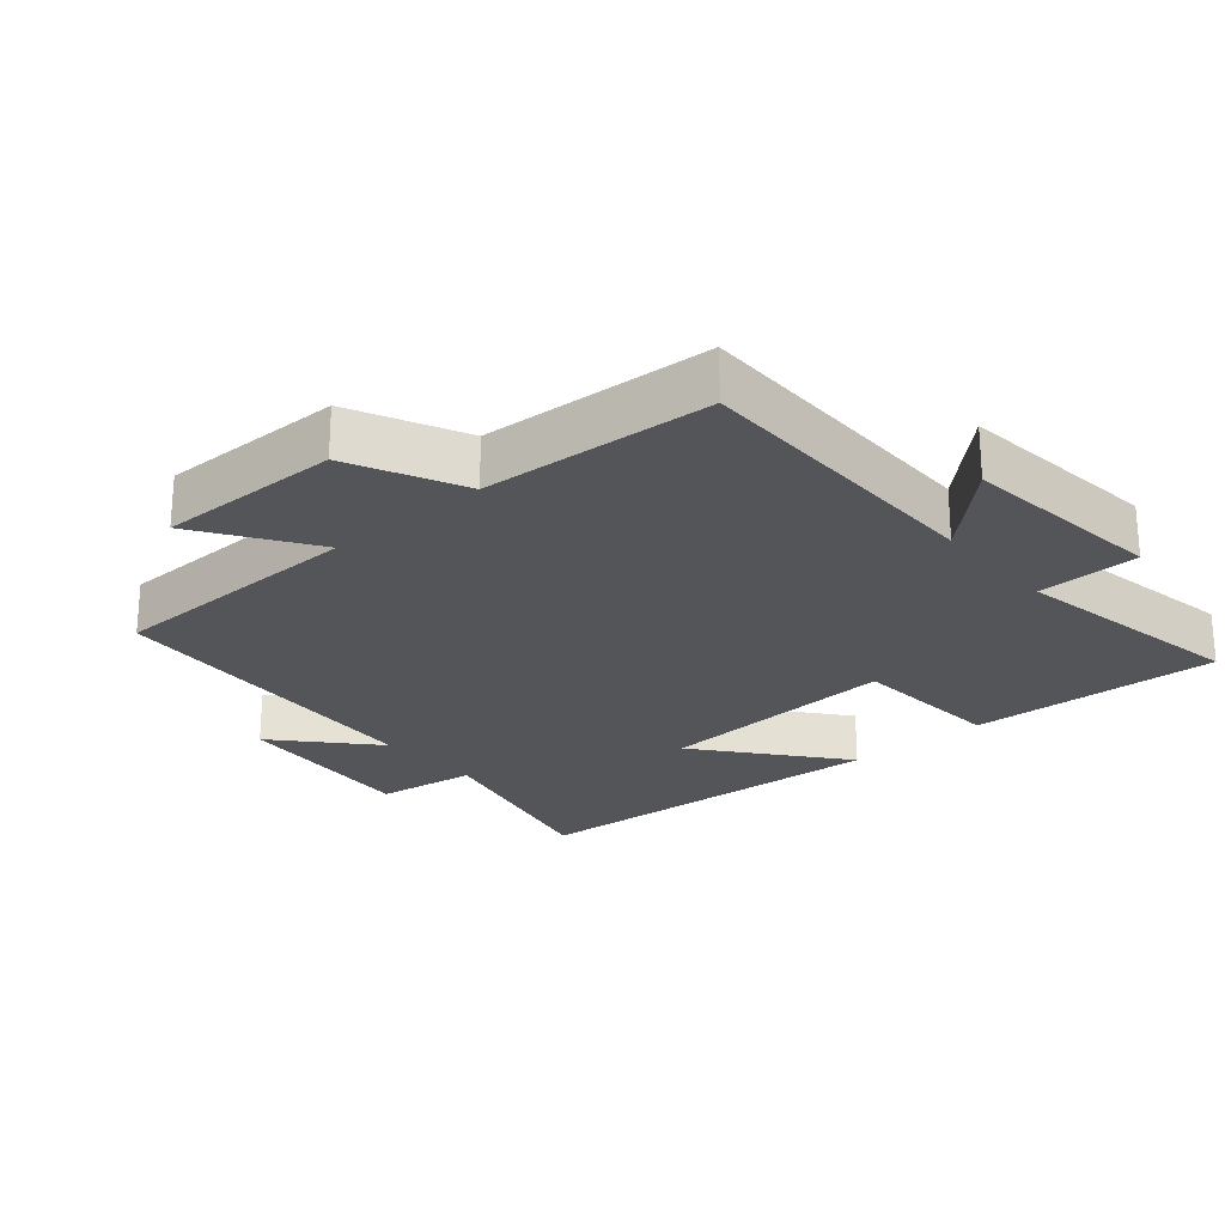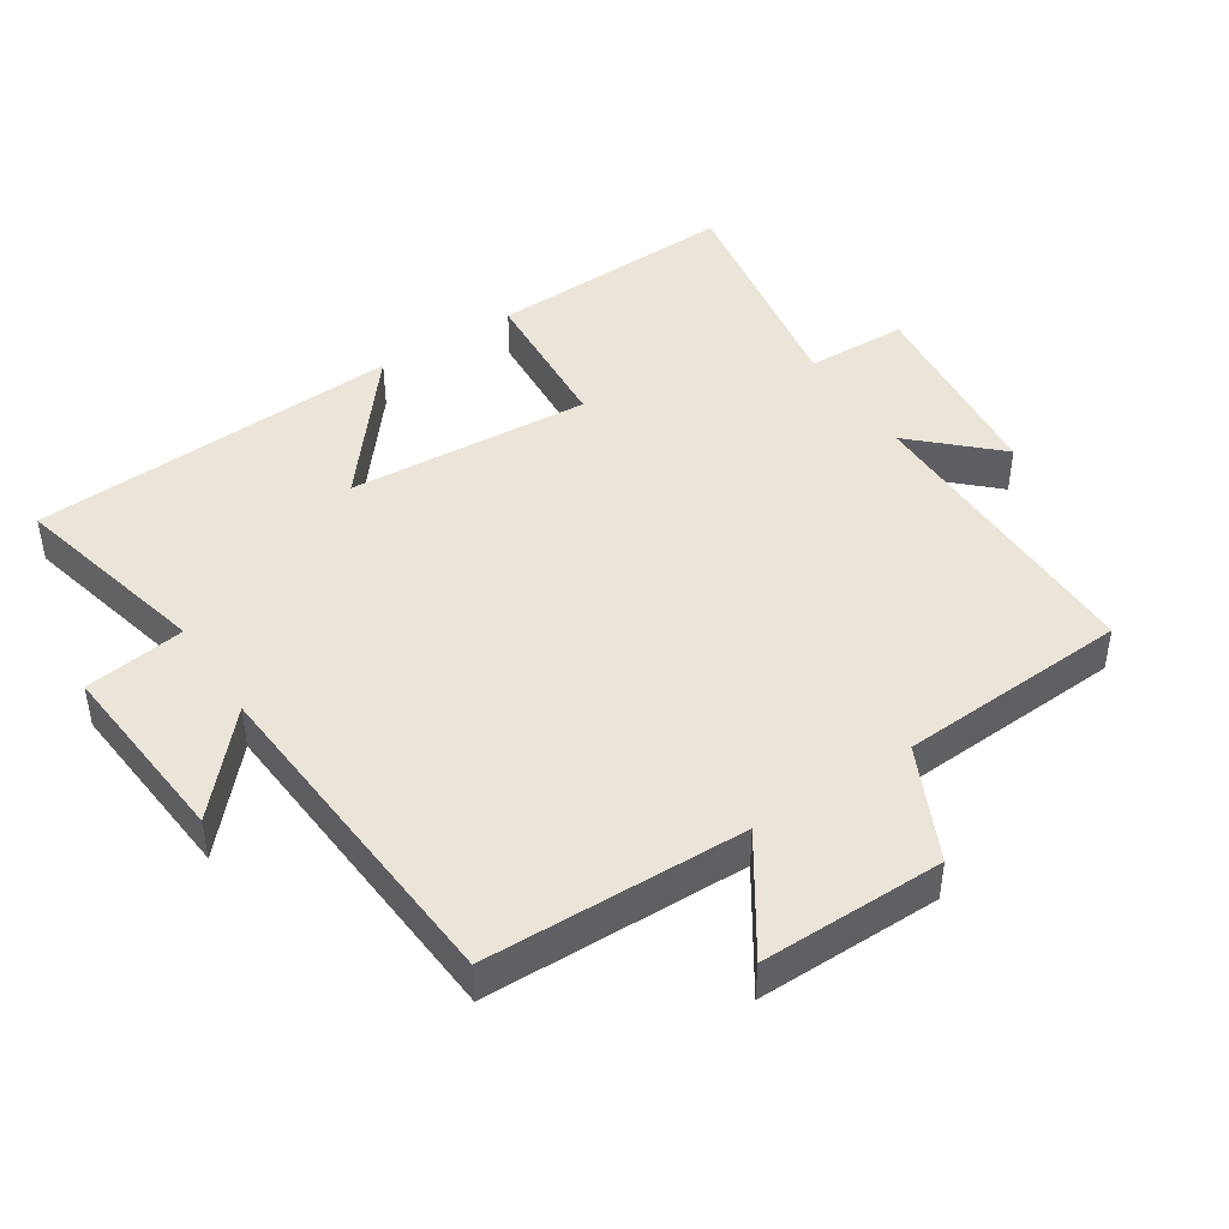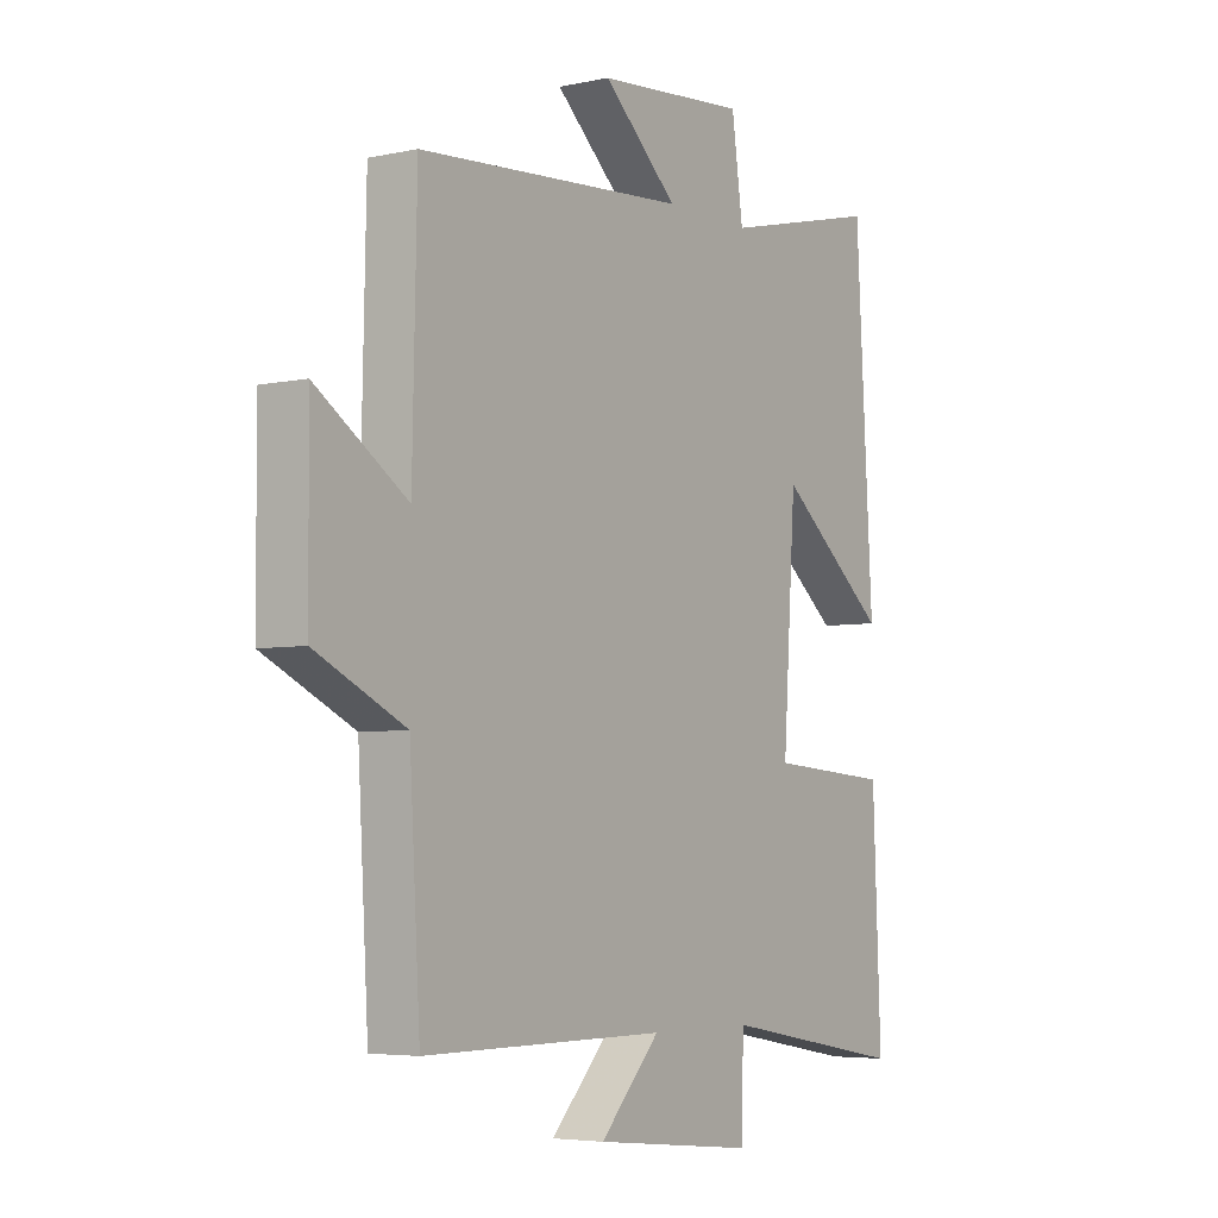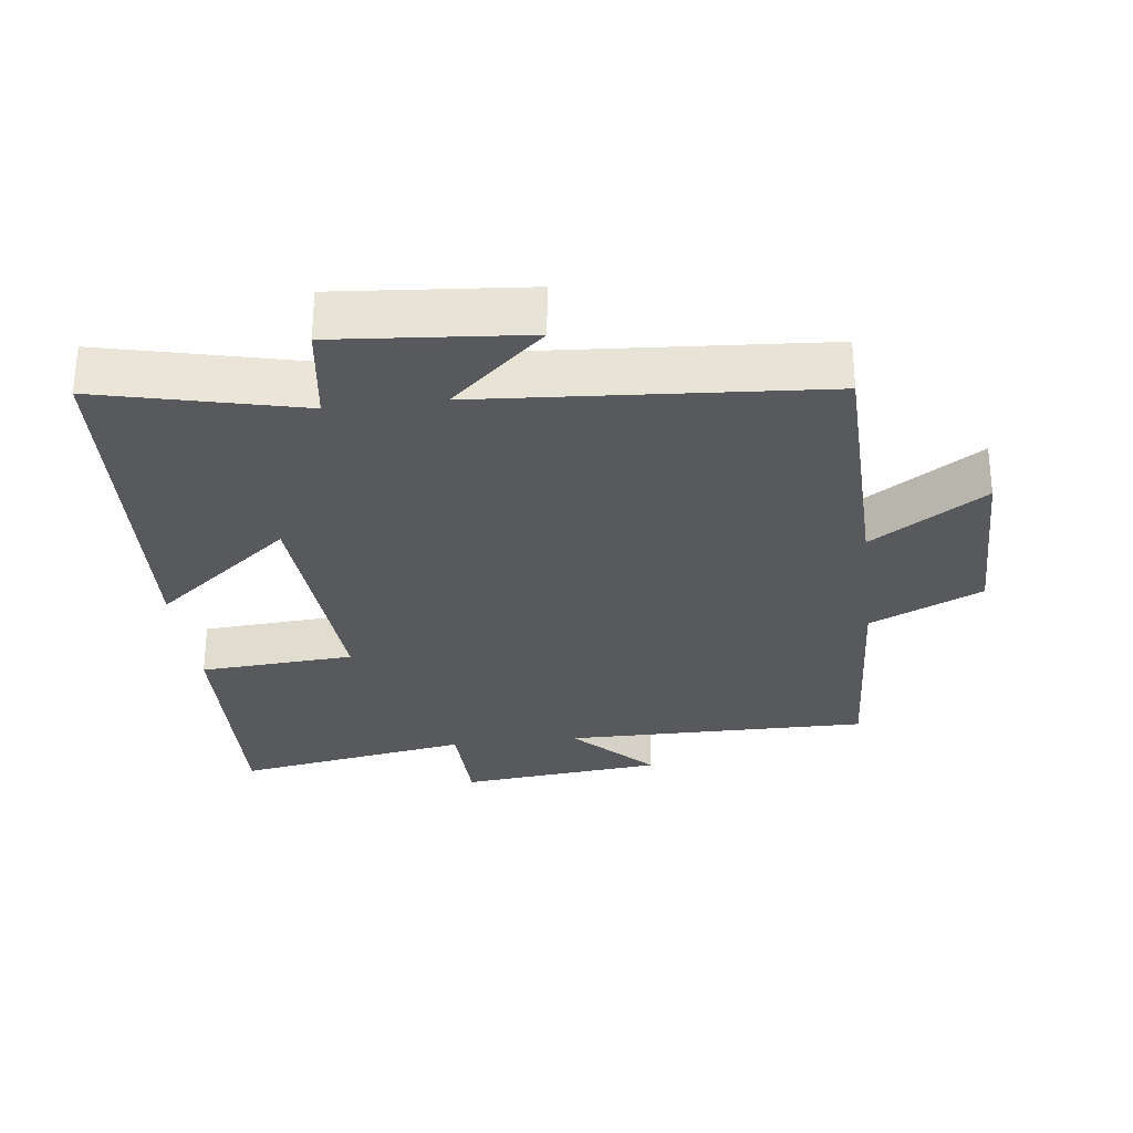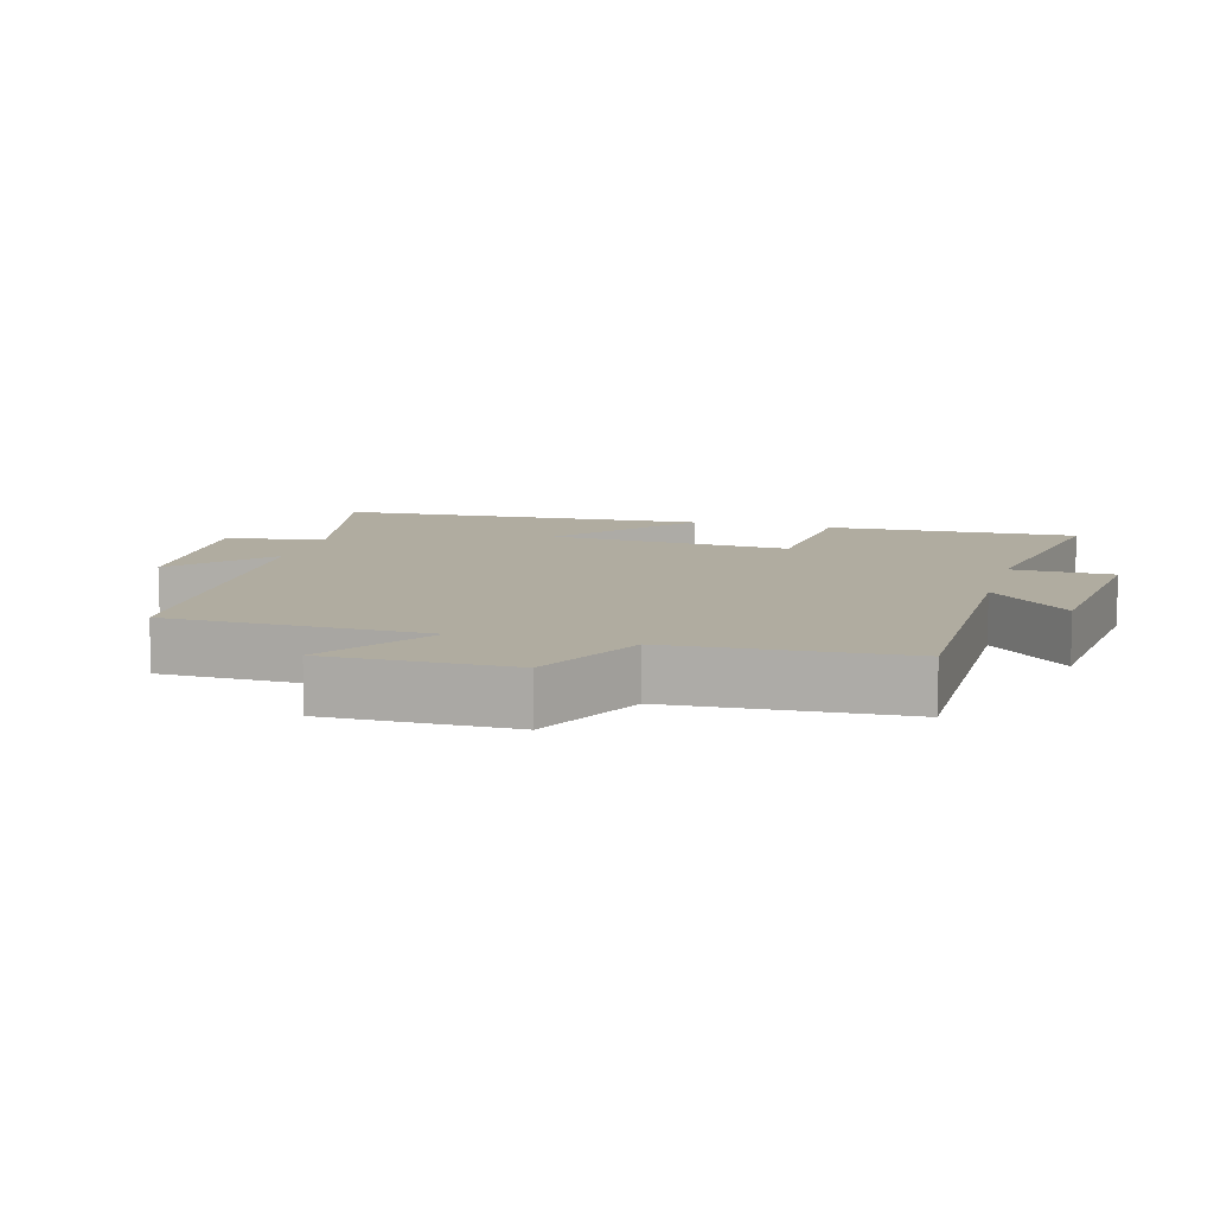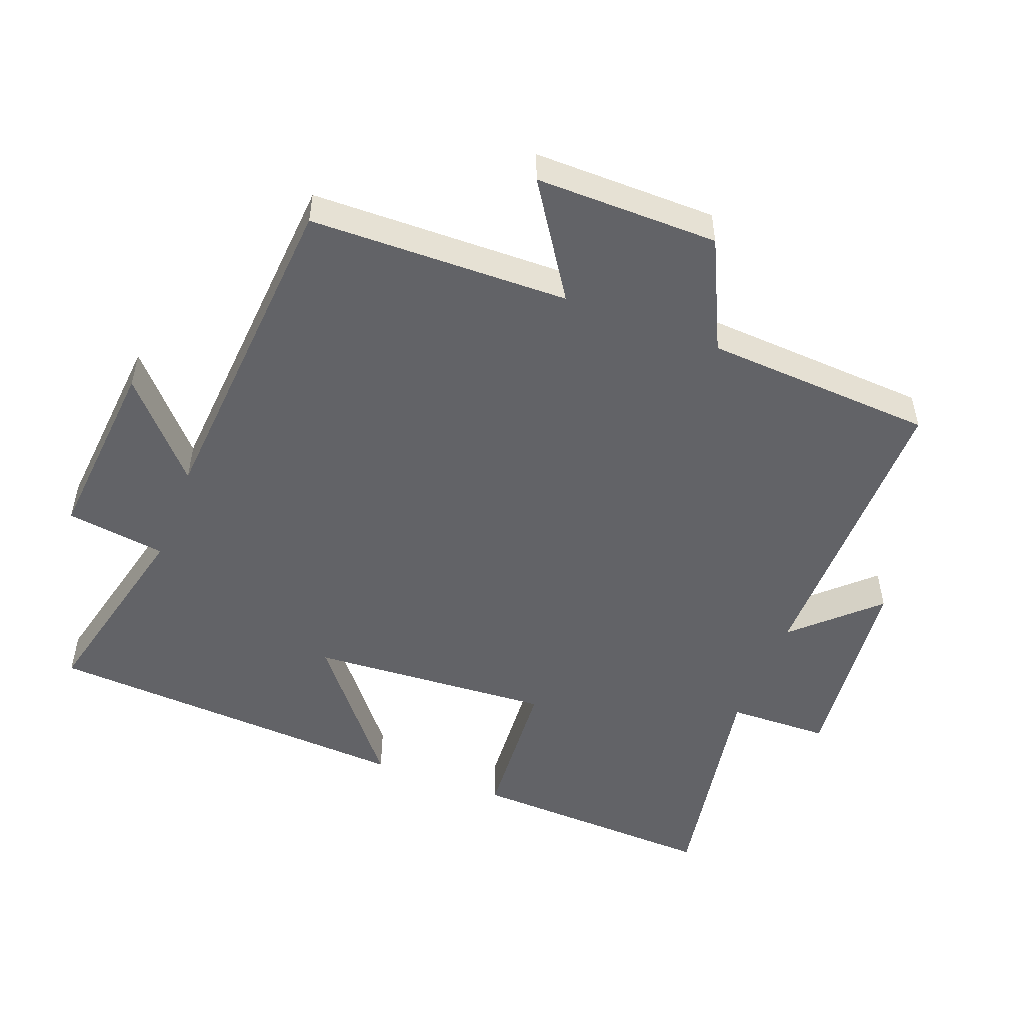
<metadata>
{"format":"obj","ext":"obj","renderer":"f3d","projection":"perspective","resolution":1024,"background":"white","views":[{"elev":-24.3,"azim":130.7,"up":"+Y"},{"elev":44.8,"azim":56.9,"up":"+Y"},{"elev":-5.0,"azim":124.3,"up":"+Z"},{"elev":-29.2,"azim":7.0,"up":"+Y"},{"elev":9.9,"azim":105.7,"up":"+Y"},{"elev":-51.0,"azim":69.0,"up":"+Y"}]}
</metadata>
<code>
v 0.48 0.07 -0.502
v 0.028 0.07 -0.5
v 0.14 0.07 -0.618
v -0.162 0.07 -0.65
v -0.166 0.07 -0.5
v -0.515 0.07 -0.561
v -0.5 0.07 -0.19
v -0.271 0.07 -0.174
v -0.295 0.07 0.186
v -0.5 0.07 0.02
v -0.468 0.07 0.571
v -0.171 0.07 0.5
v -0.15 0.07 0.649
v 0.13 0.07 0.625
v -0.009 0.07 0.5
v 0.492 0.07 0.464
v 0.5 0.07 0.079
v 0.668 0.07 0.19
v 0.666 0.07 -0.082
v 0.5 0.07 -0.161
v 0.48 0 -0.502
v 0.028 0 -0.5
v 0.14 0 -0.618
v -0.162 0 -0.65
v -0.166 0 -0.5
v -0.515 0 -0.561
v -0.5 0 -0.19
v -0.271 0 -0.174
v -0.295 0 0.186
v -0.5 0 0.02
v -0.468 0 0.571
v -0.171 0 0.5
v -0.15 0 0.649
v 0.13 0 0.625
v -0.009 0 0.5
v 0.492 0 0.464
v 0.5 0 0.079
v 0.668 0 0.19
v 0.666 0 -0.082
v 0.5 0 -0.161
f 17 18 19 20
f 20 1 2
f 17 20 2
f 16 17 2
f 15 16 2
f 12 13 14 15
f 12 15 2
f 9 10 11 12
f 8 9 12 2
f 5 6 7 8
f 5 8 2
f 2 3 4 5
f 40 39 38 37
f 22 21 40
f 22 40 37
f 22 37 36
f 22 36 35
f 35 34 33 32
f 22 35 32
f 32 31 30 29
f 22 32 29 28
f 28 27 26 25
f 22 28 25
f 25 24 23 22
f 1 21 22 2
f 2 22 23 3
f 3 23 24 4
f 4 24 25 5
f 5 25 26 6
f 6 26 27 7
f 7 27 28 8
f 8 28 29 9
f 9 29 30 10
f 10 30 31 11
f 11 31 32 12
f 12 32 33 13
f 13 33 34 14
f 14 34 35 15
f 15 35 36 16
f 16 36 37 17
f 17 37 38 18
f 18 38 39 19
f 19 39 40 20
f 20 40 21 1

</code>
